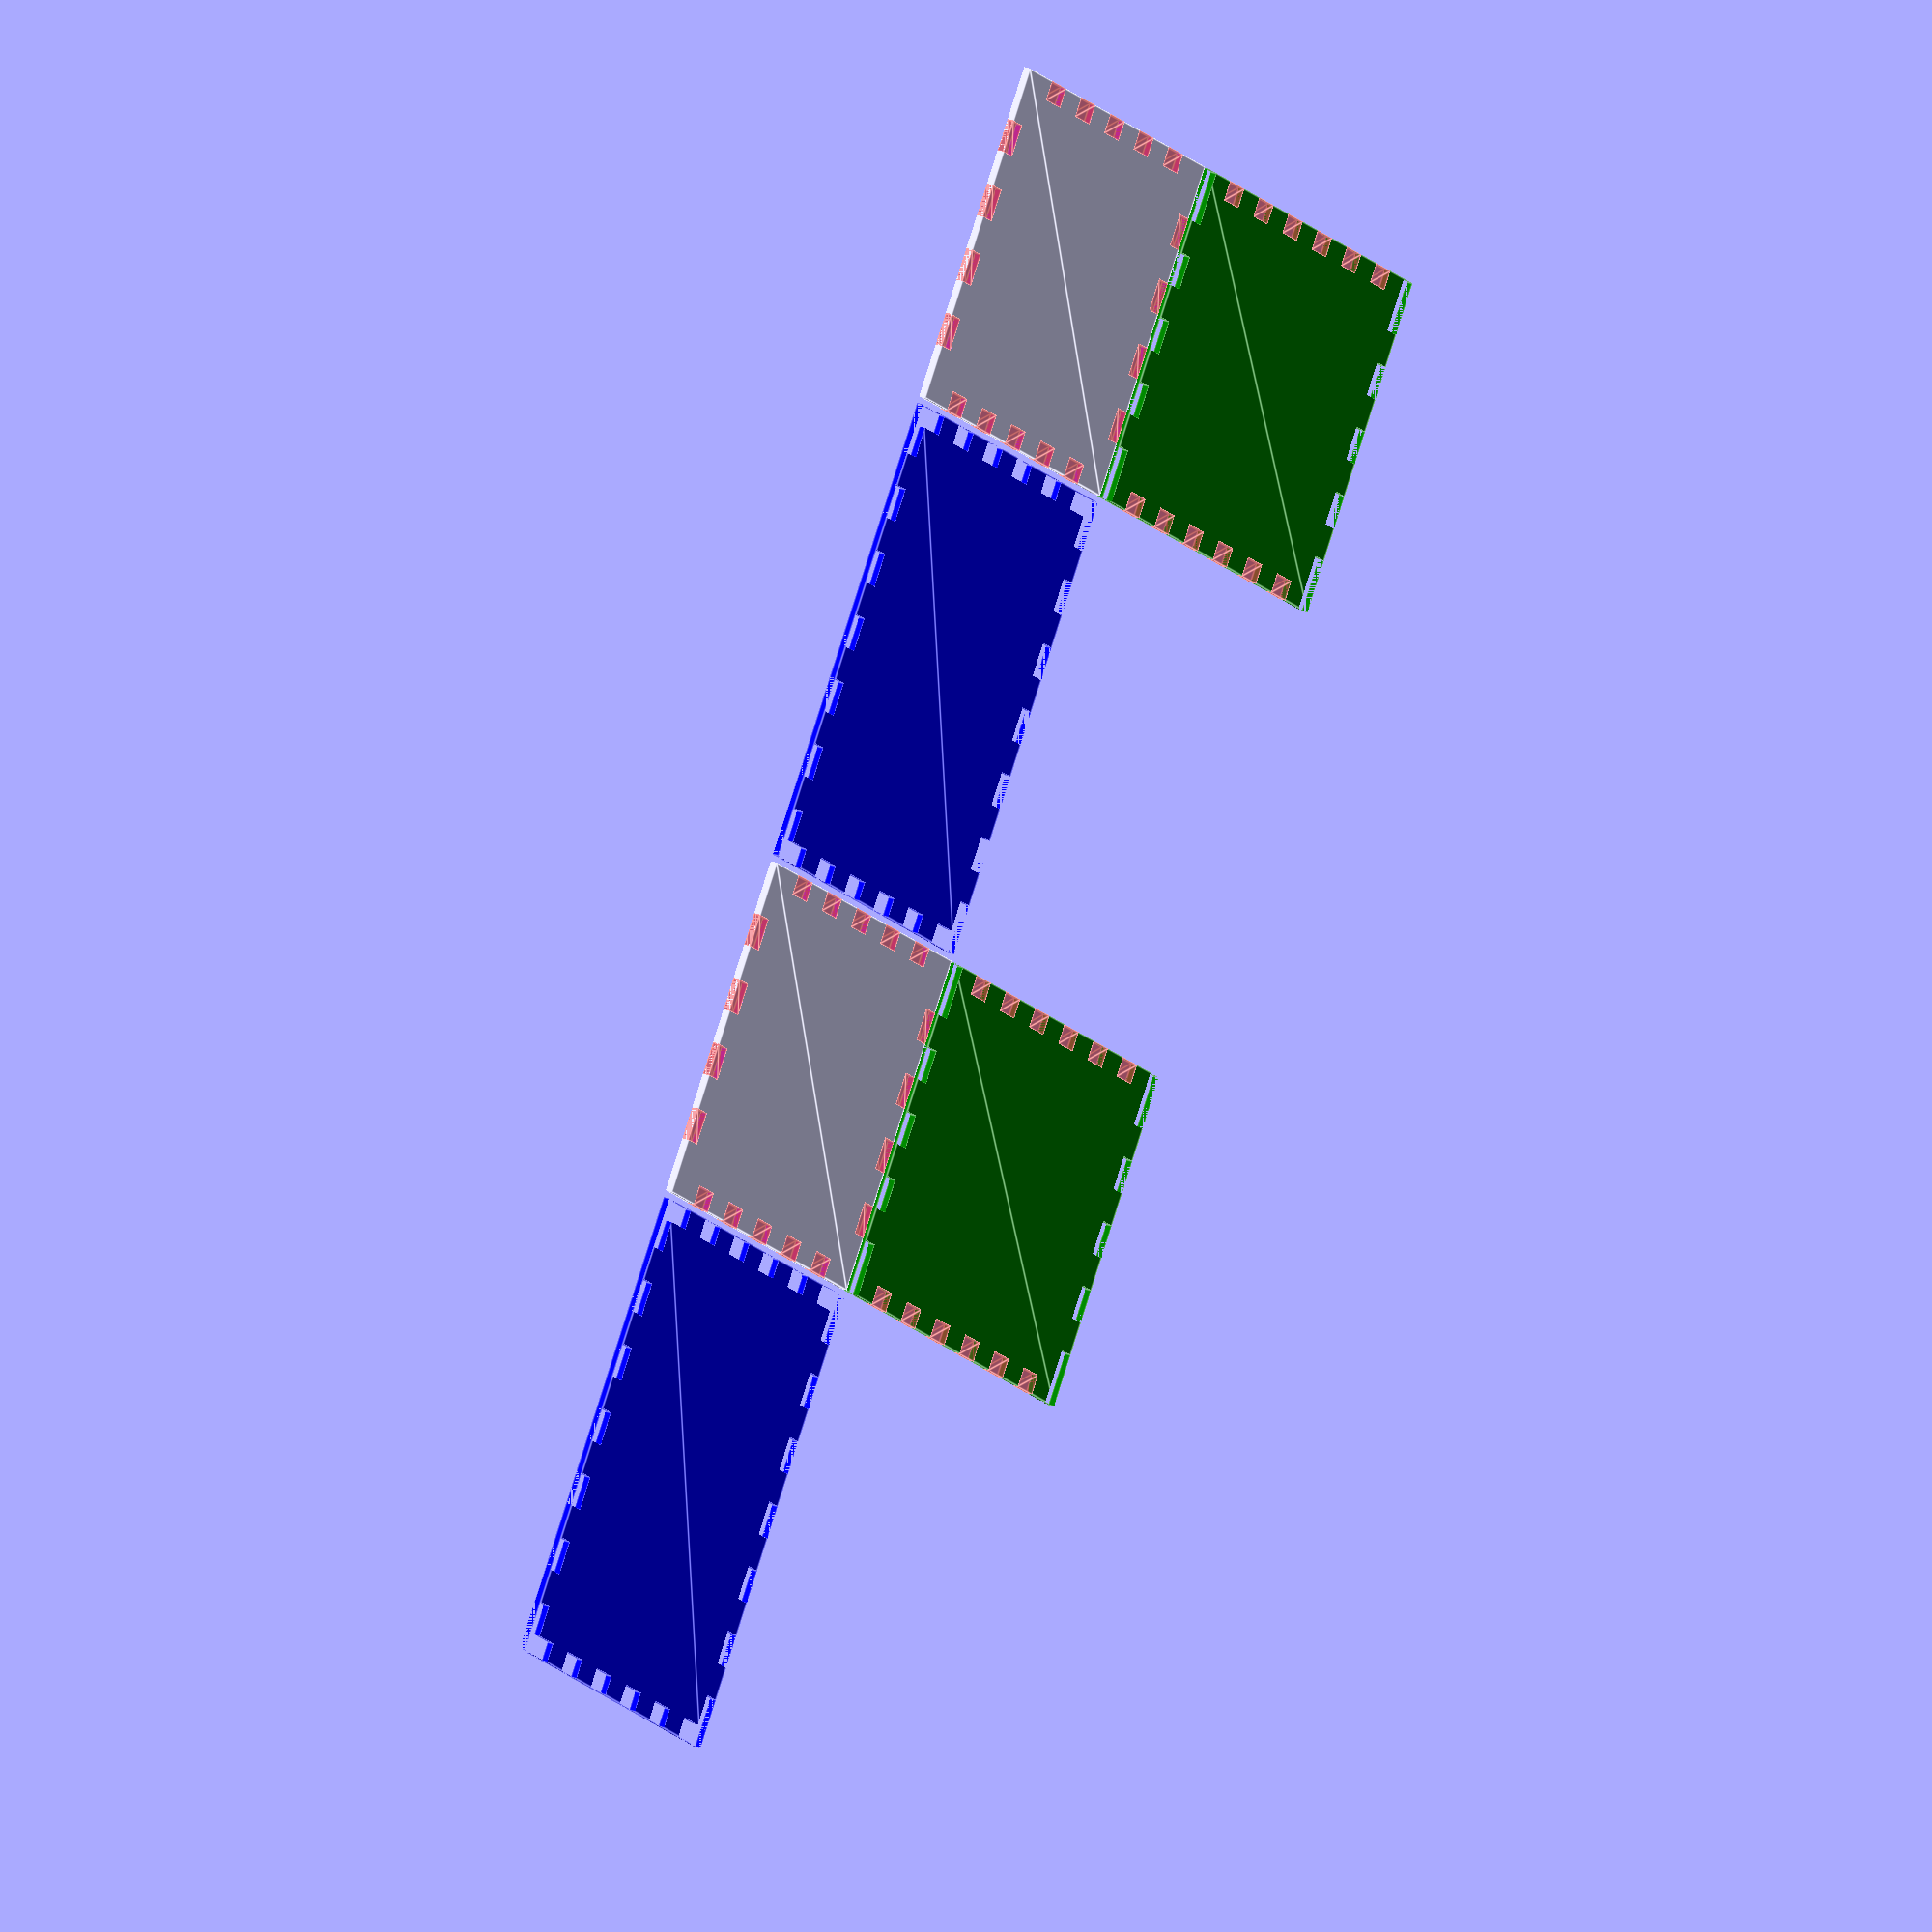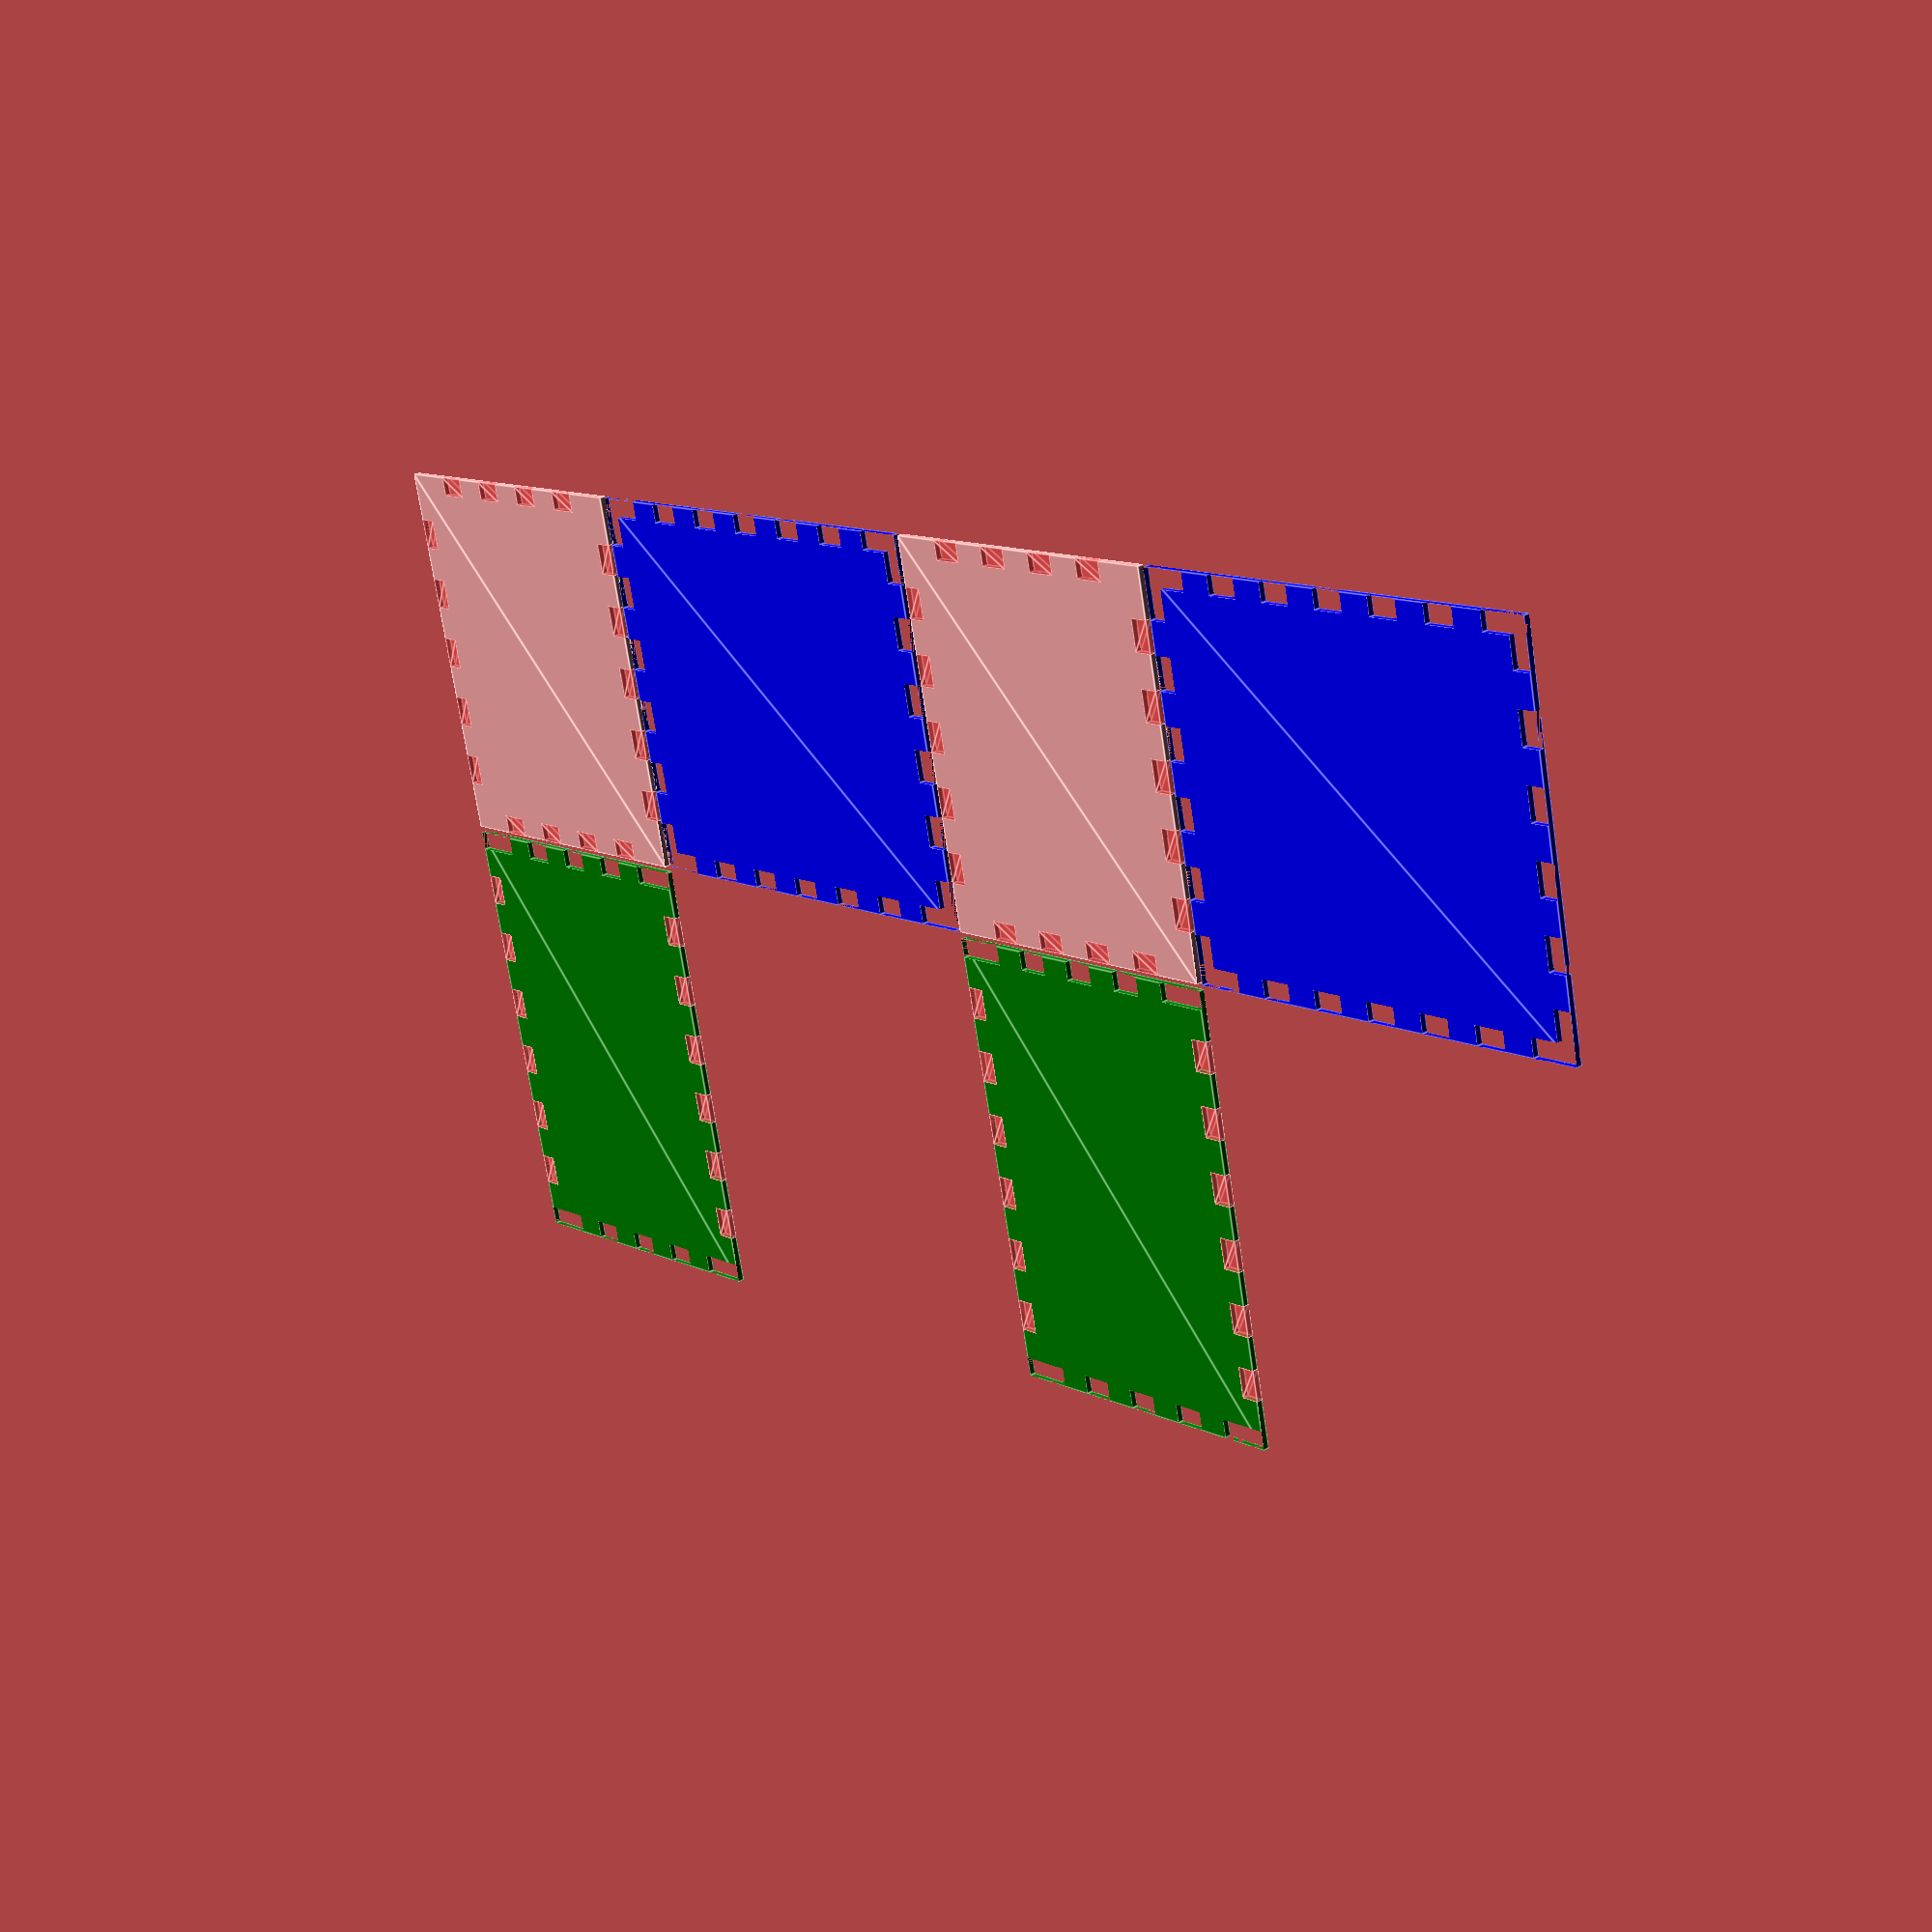
<openscad>
//Create a laser cut box with finger joints
/* Version 2.2 August 2014
  *cut depth may be slightly too large due to kerf error

  Changes:
    * changed the amount of Y kerf removed on the cutter to 0 ONLY on inside cuts to test

*/

/* [Box OUTSIDE Dimensions] */
//Box Width (X), Depth (Y), Height (Z)
bX=51; 
bY=70; 
bZ=60; 
//Material Thickness
cutD=3; 
//include a lid?
lid=true; //[true:Yes, false:No]

/* [Tabs and Cuts] */
//Slot and Tab width (cutW < 1/3 shortest side)
cutW=5;
//Laser kerf (1/2 inside, 1/2 outside of laser path)
kerf=0.1;

/* [Layout] */
//separation of finished pieces
separation=1; 
//transparency of 3D model
alp=0.5; //[0.1:1.0]
//2D or 3D Layout
2D=true; //[true:Yes, false:No]

/* [Hidden] */
//Calculate the maximum number of tabs and slots
maxDivX=floor(bX/cutW);
maxDivY=floor(bY/cutW);
maxDivZ=floor(bZ/cutW);

//calculate the maximum number of usable divisions 

//NB! the maximum usable divisions MUST be odd
uDivX= (maxDivX%2)==0 ? maxDivX-3 : maxDivX-2;
uDivY= (maxDivY%2)==0 ? maxDivY-3 : maxDivY-2;
uDivZ= (maxDivZ%2)==0 ? maxDivZ-3 : maxDivZ-2;

//cuts that fall completely inside the edge
module insideCuts(len, uDiv) {
  numTabs=floor(uDiv/2);
  numSlots=ceil(uDiv/2);
  
  //draw out rectangels for slots
  for (i=[0:numSlots-1]) {
    translate([i*(cutW*2)+kerf/2, 0, 0])
      #square([cutW-kerf, cutD]);
      //Orignial: square([cutW-kerf, cutD-kerf/2]);
  }
}

//cuts that fall at the end of an edge
module outsideCuts(len, uDiv, endCut) {
  numTabs=ceil(uDiv/2);
  numSlots=floor(uDiv/2);
  //padding - shift all the slots by the amount equal to the end cut plus one division
  padding=endCut+cutW;
   
  //first endcut
  square([endCut+kerf/2, cutD-kerf/2]);
  
  //draw all the normal slots plus the last endcut
  for (i=[0:numSlots]) {
    if (i < numSlots) {
      translate([i*(cutW*2)+padding-kerf/2, 0, 0])
        square([cutW+kerf, cutD-kerf/2]);
    } else {
      translate([i*(cutW*2)+padding-kerf/2, 0, 0])
        square([endCut+kerf/2, cutD-kerf/2]);
    }

  }
}

//face A (X, Z)
module faceA() {
  difference() {
    square([bX, bZ], center=true);
    //X+/- edge (X axis in OpenSCAD)
    if (lid) {
    translate([-uDivX*cutW/2, bZ/2-cutD, 0])
    //Orignial: translate([-uDivX*cutW/2, bZ/2-cutD+kerf/2, 0])
      insideCuts(bX, uDivX);
    }
    translate([-uDivX*cutW/2, -bZ/2, 0])
      insideCuts(bX, uDivX);

    //Z+/- edge (Y axis in OpenSCAD)
    translate([bX/2-cutD+kerf/2, uDivZ*cutW/2, 0]) rotate([0, 0, -90])
      insideCuts(bZ, uDivZ);
    translate([-bX/2, uDivZ*cutW/2, 0]) rotate([0, 0, -90])
      insideCuts(bZ, uDivZ);
  }
} //end faceA


module faceB() {
  endCutX=(bX-uDivX*cutW)/2;
  difference() {
    square([bX, bY], center=true);
    //X+/- edge (X axis in OpenSCAD)
    translate([(-uDivX*cutW/2)-endCutX, bY/2-cutD+kerf/2, 0])
      outsideCuts(bX, uDivX, endCutX);
    translate([(-uDivX*cutW/2)-endCutX, -bY/2, 0])
      outsideCuts(bX, uDivX, endCutX);

    //Y+/- edge (Y axis in OpenSCAD)
    translate([bX/2-cutD+kerf/2, uDivY*cutW/2, 0]) rotate([0, 0, -90])
      insideCuts(bY, uDivY);
    translate([-bX/2, uDivY*cutW/2, 0]) rotate([0, 0, -90])
      insideCuts(bY, uDivY);
      
  }
}

module faceC() {
  endCutY=(bY-uDivY*cutW)/2;
  endCutZ=(bZ-uDivZ*cutW)/2;

  difference() {
    square([bY, bZ], center=true);
    //Y+/- edge (X axis in OpenSCAD)
    if (lid) {
    translate([(-uDivY*cutW/2)-endCutY, bZ/2-cutD+kerf/2, 0])
      outsideCuts(bY, uDivY, endCutY);
    }
    translate([(-uDivY*cutW/2)-endCutY, -bZ/2, 0])
      outsideCuts(bY, uDivY, endCutY);

    //Z+/- edge (Y axis in OpenSCAD)
    translate([-bY/2, (uDivZ*cutW/2)+endCutZ, 0]) rotate([0, 0, -90])
      outsideCuts(bZ, uDivZ, endCutZ);
    translate([bY/2-cutD+kerf/2, (uDivZ*cutW/2)+endCutZ, 0]) rotate([0, 0, -90])
      outsideCuts(bZ, uDivZ, endCutZ);
  }
}

module layout2D() {
  faceA();
  translate([0, -bZ/2-bY/2-separation, 0])
    color("green") faceB();
  translate([bX/2+bY/2+separation, 0, 0])  
    color("blue") faceC();
}

module assemble3D() {
  //amount to shift for cut depth
  D=cutD/2;
  
  color("aqua", alpha=alp) 
    linear_extrude(height=cutD, center=true) faceB();
  if (lid) {  
  color("green", alpha=alp) 
    translate([0, 0, bZ-cutD])
    linear_extrude(height=cutD, center=true) faceB();
  }

  //faceA +/-
  color("red", alpha=alp)  
    translate([0, bY/2-D, bZ/2-D]) rotate([90, 0, 0])
    linear_extrude(height=cutD, center=true) faceA();
  color("gold", alpha=alp)
    translate([0, -bY/2+D, bZ/2-D]) rotate([90, 0, 0])
    linear_extrude(height=cutD, center=true) faceA();

  //FaceC +/-
  color("blue", alpha=alp)
    translate([bX/2-D, 0, bZ/2-D]) rotate([90, 0, 90])
    linear_extrude(height=cutD, center=true) faceC();
  color("purple", alpha=alp)
    translate([-bX/2+D, 0, bZ/2-D]) rotate([90, 0, 90])
    linear_extrude(height=cutD, center=true) faceC();
}

//Layout the model
if (2D) {
	layout2D();
	translate([bX+bY+separation*2, 0, 0])  
  		layout2D();
} else {
	assemble3D();
}



</openscad>
<views>
elev=335.8 azim=54.8 roll=121.6 proj=o view=edges
elev=331.8 azim=347.0 roll=48.6 proj=p view=edges
</views>
